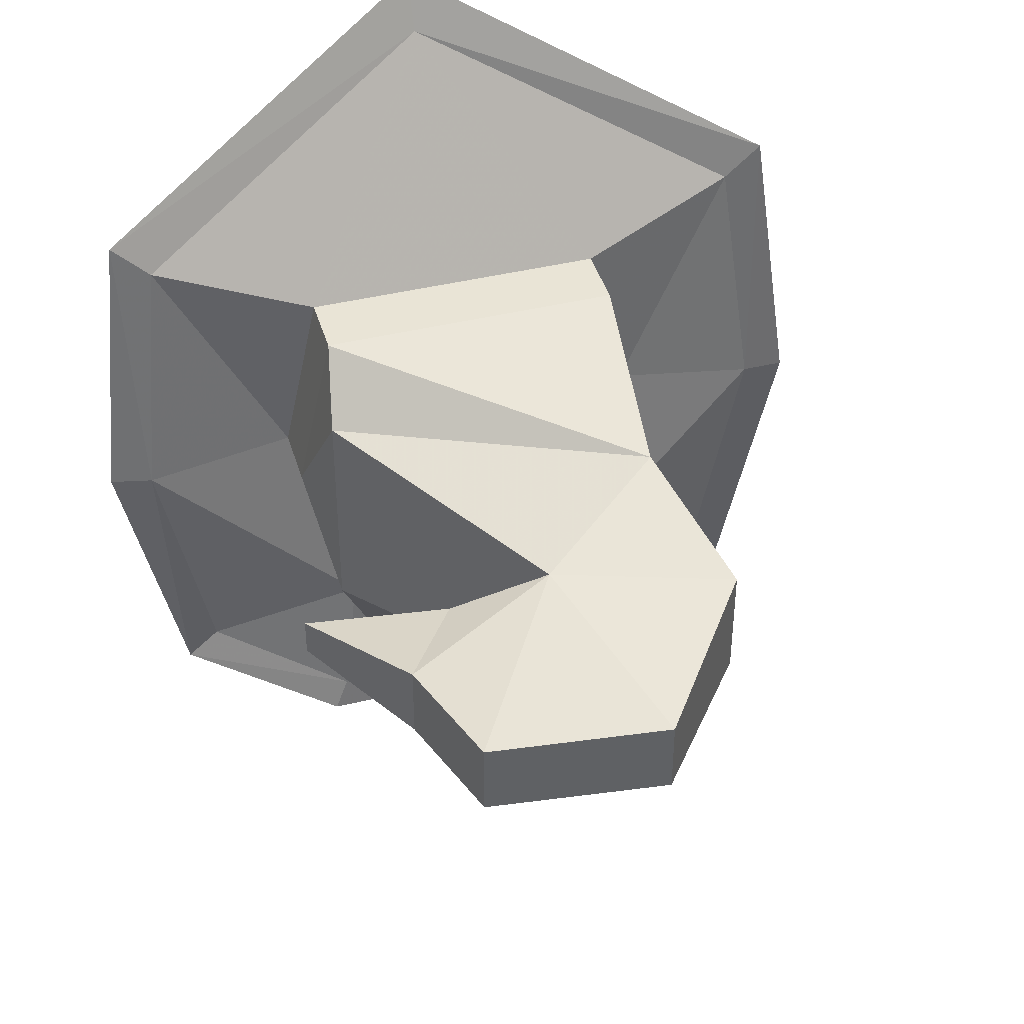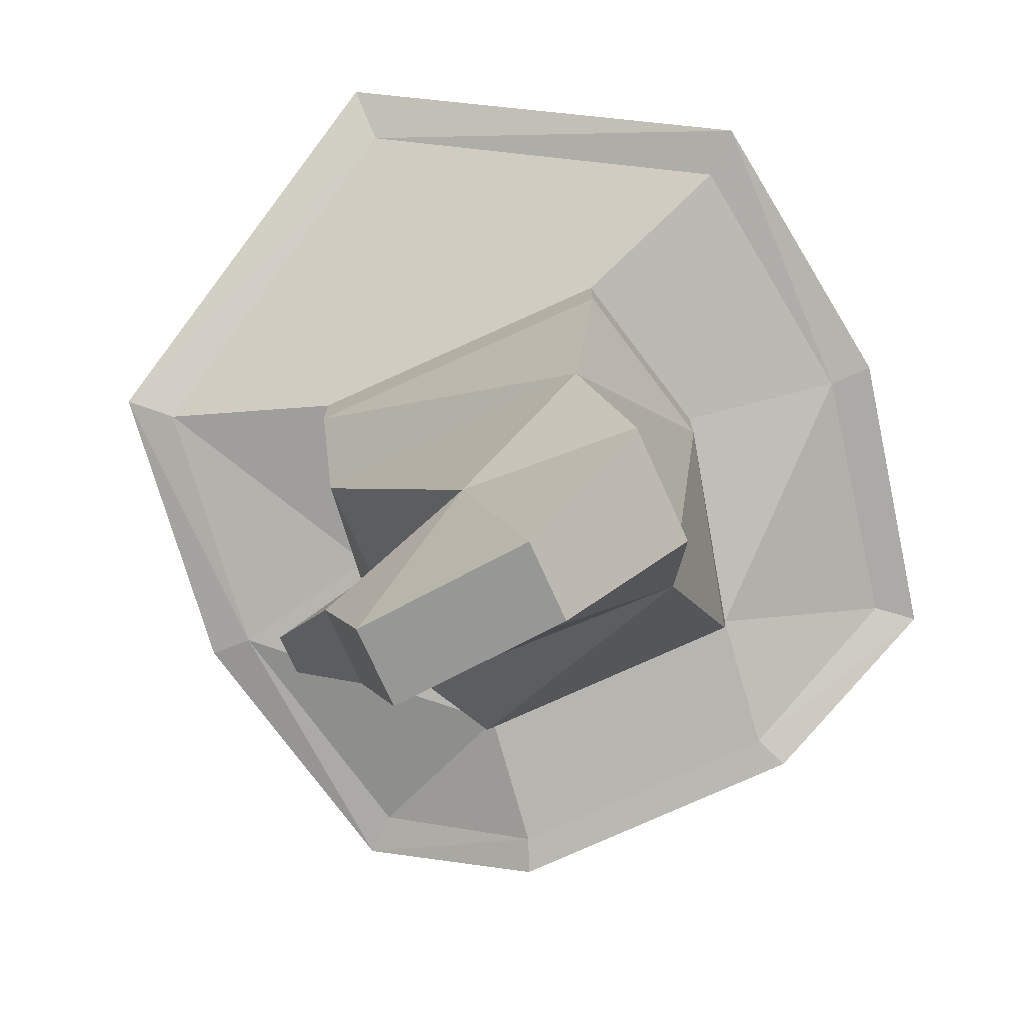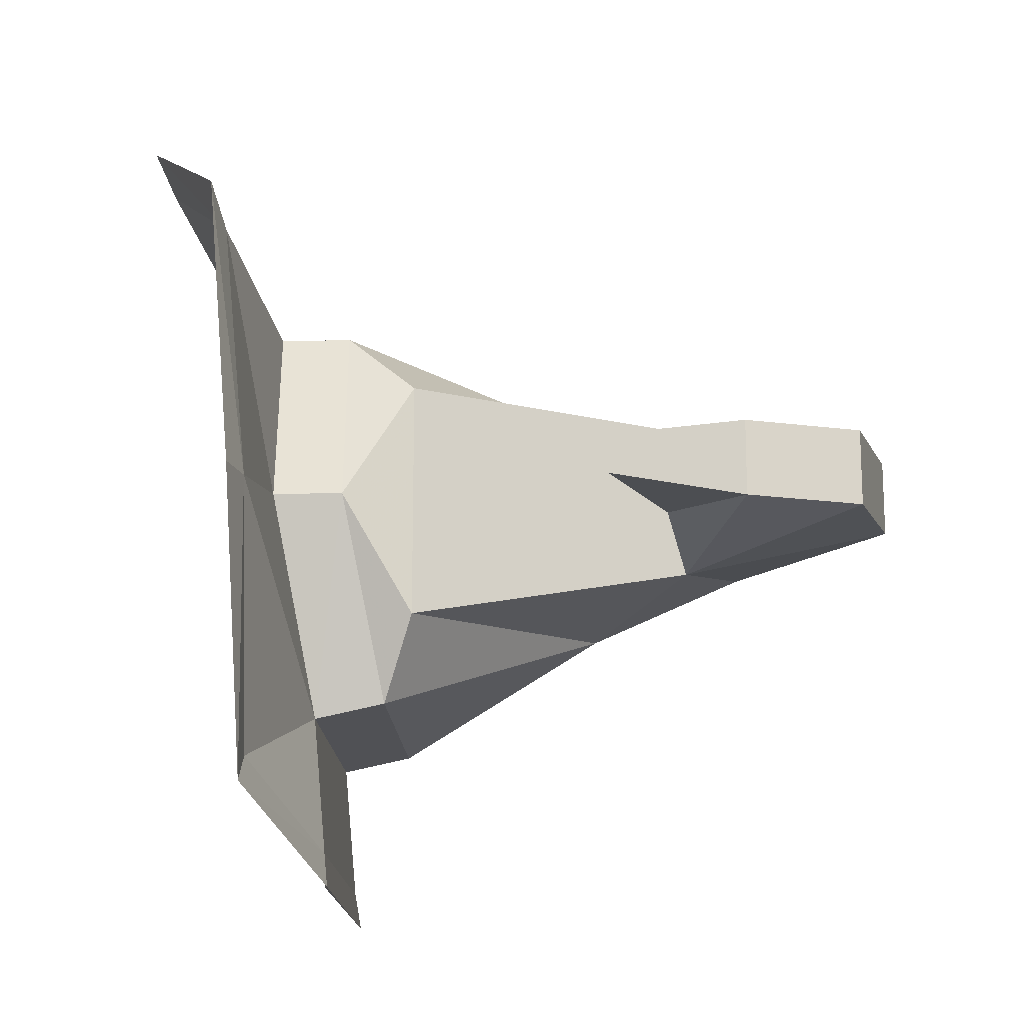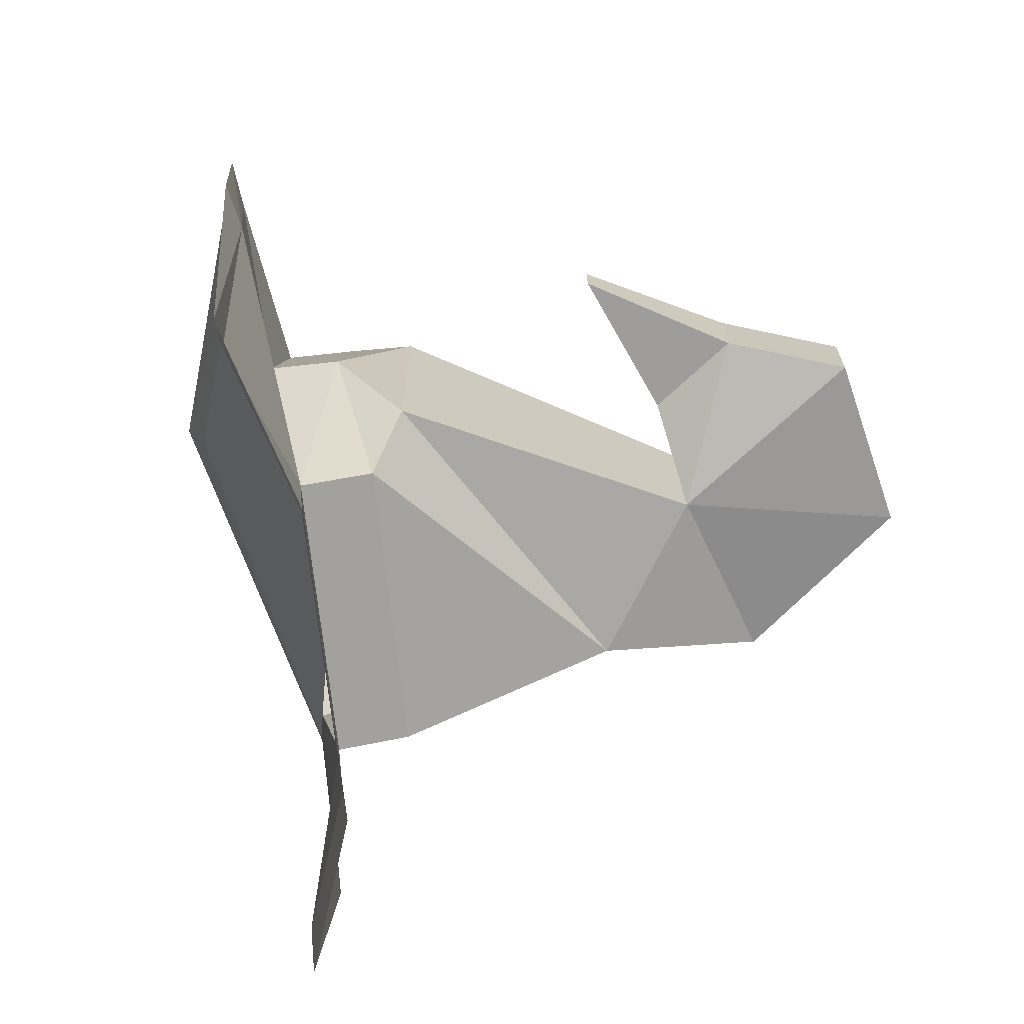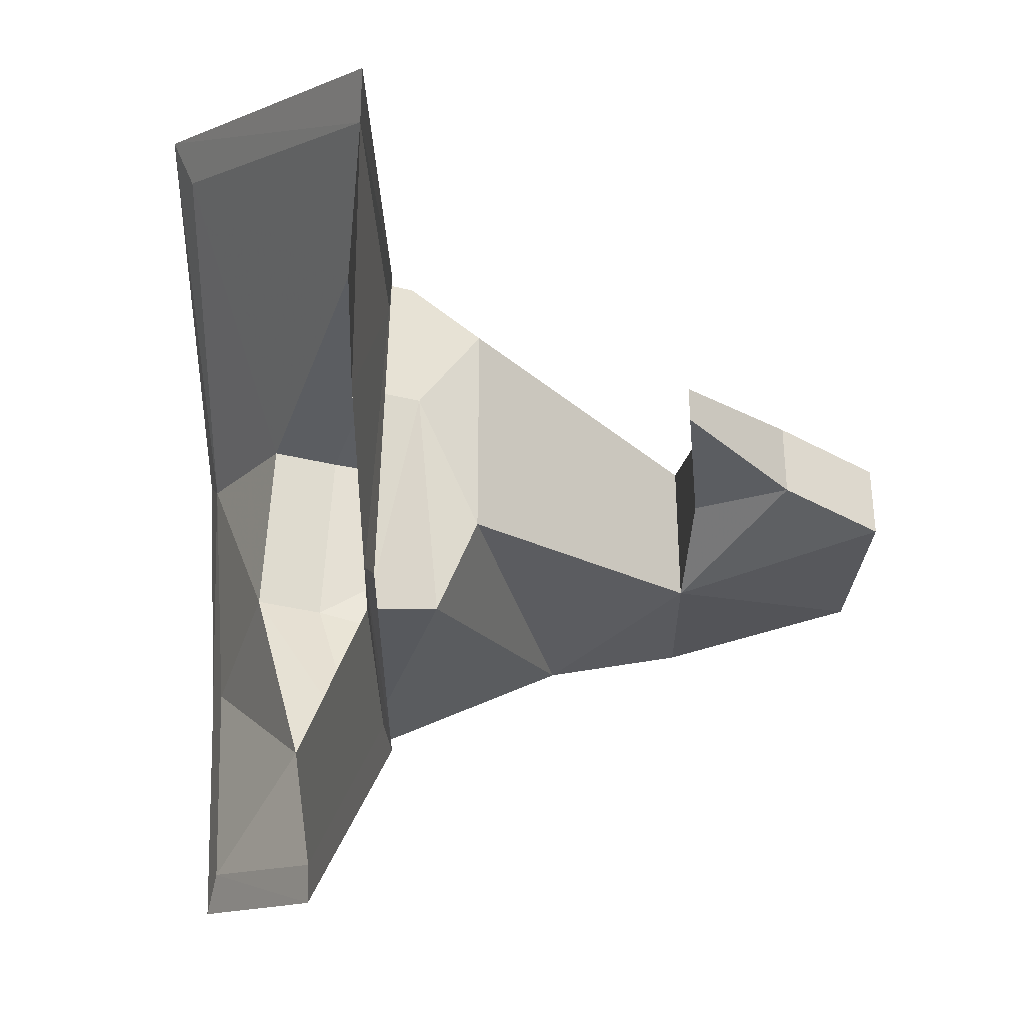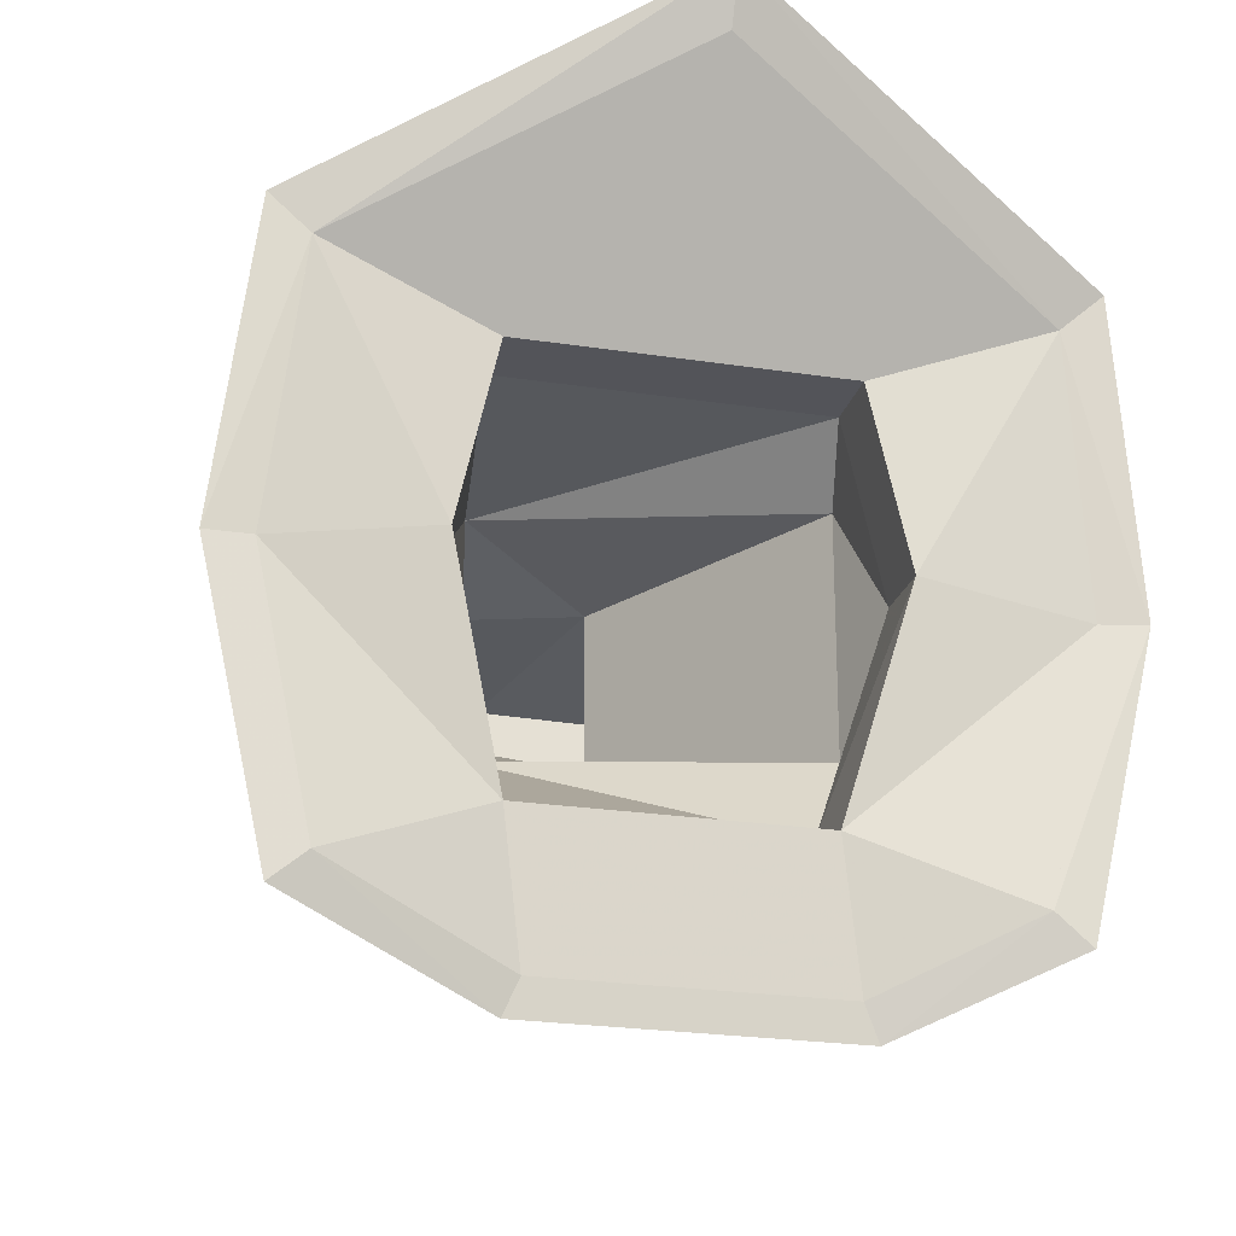
<metadata>
{"format":"obj","ext":"obj","renderer":"f3d","projection":"perspective","resolution":1024,"background":"white","views":[{"elev":42.4,"azim":-16.2,"up":"+Z"},{"elev":-75.9,"azim":24.4,"up":"+Y"},{"elev":-16.7,"azim":-87.2,"up":"+Z"},{"elev":-70.6,"azim":-83.7,"up":"+Z"},{"elev":-36.2,"azim":-107.9,"up":"+Z"},{"elev":-23.7,"azim":165.5,"up":"+Z"}]}
</metadata>
<code>
v -0.6328 -0.3594 -0.05469
v -0.5312 -0.375 -0.5078
v -0.4766 -0.375 -0.4609
v -0.5625 -0.375 -0.05469
v -0.5781 -0.3125 0.4141
v -0.5156 -0.3281 0.3594
v -0.2734 -0.4766 -0.625
v -0.25 -0.4688 -0.5703
v -0.2188 -0.4453 -0.3516
v 0.2188 -0.4766 -0.625
v 0.1953 -0.4688 -0.5703
v 0.2266 -0.4453 -0.3516
v 0.5312 -0.375 -0.5078
v 0.4766 -0.375 -0.4609
v 0.6328 -0.375 -0.05469
v 0.5625 -0.375 -0.05469
v 0.5781 -0.3281 0.4141
v 0.5156 -0.3281 0.3594
v 0.3125 -0.3828 -0.007812
v 0 -0.1094 0.7266
v 0 -0.1484 0.6406
v 0.25 -0.3828 0.2734
v -0.25 -0.3828 0.2734
v -0.3125 -0.3828 -0.007812
v -0.2188 -0.5547 -0.3281
v -0.3125 -0.4922 -0.007812
v -0.25 -0.4922 0.2734
v 0.2266 -0.5547 -0.3281
v 0.1953 -0.8828 -0.1328
v -0.2734 -0.6016 -0.1953
v 0.3125 -0.4922 -0.007812
v 0.25 -0.4922 0.2734
v 0.1953 -0.8828 0.2422
v -0.2734 -0.6016 0.1797
v -0.02344 -1.039 -0.07031
v -0.02344 -1.039 0.1797
v 0.2578 -1.133 0.1797
v 0.2578 -1.133 -0.007812
v 0.07031 -1.383 0.1484
v 0.07031 -1.383 0.02344
v -0.2109 -1.32 -0.007812
v -0.2734 -1.133 -0.007812
v -0.1797 -1.008 -0.007812
v -0.1797 -1.008 0.1172
v -0.2734 -1.133 0.1172
v -0.2109 -1.32 0.1172
v -0.3984 -0.9141 0.05469
v -0.3984 -0.9141 -0.007812
f 1 2 3
f 1 3 4
f 1 4 5
f 1 5 6
f 1 6 4
f 1 4 2
f 2 4 3
f 2 3 7
f 2 7 8
f 2 8 3
f 3 8 7
f 7 8 10
f 7 10 11
f 7 11 8
f 8 11 10
f 10 11 13
f 10 13 14
f 10 14 11
f 11 14 13
f 13 14 15
f 13 15 16
f 13 16 14
f 14 16 15
f 15 16 17
f 15 17 18
f 15 18 16
f 16 18 17
f 17 18 20
f 17 20 21
f 17 21 18
f 18 21 20
f 20 21 5
f 20 5 6
f 20 6 21
f 21 6 5
f 5 4 6
f 24 9 25
f 24 25 26
f 24 26 23
f 9 12 28
f 9 28 25
f 12 19 31
f 12 31 28
f 19 22 32
f 19 32 31
f 22 23 27
f 22 27 32
f 23 26 27
f 3 8 9
f 3 9 4
f 3 4 9
f 3 9 8
f 8 11 12
f 8 12 9
f 8 9 12
f 8 12 11
f 11 14 12
f 11 12 14
f 14 16 12
f 14 12 16
f 16 18 19
f 16 19 12
f 16 12 19
f 16 19 18
f 18 21 22
f 18 22 19
f 18 19 22
f 18 22 21
f 21 6 23
f 21 23 22
f 21 22 23
f 21 23 6
f 6 4 24
f 6 24 23
f 6 23 24
f 6 24 4
f 4 24 9
f 4 9 24
f 25 28 29
f 25 29 30
f 25 30 26
f 28 31 29
f 31 32 33
f 31 33 29
f 32 27 33
f 27 34 33
f 27 26 34
f 34 26 30
f 34 30 35
f 34 35 36
f 34 36 33
f 29 33 37
f 29 37 38
f 29 38 35
f 29 35 30
f 33 36 37
f 37 36 39
f 37 39 38
f 38 39 40
f 38 40 35
f 35 40 41
f 35 41 42
f 35 42 43
f 35 43 36
f 36 43 44
f 36 44 45
f 36 45 46
f 36 46 39
f 39 46 40
f 40 46 41
f 41 46 42
f 42 46 45
f 42 45 47
f 42 47 48
f 42 48 43
f 43 48 44
f 44 48 47
f 44 47 45
f 24 23 27
f 24 27 26
f 24 26 9
f 9 26 25
f 9 25 12
f 25 26 30
f 25 30 29
f 25 29 28
f 25 28 12
f 12 28 19
f 28 29 31
f 28 31 19
f 19 31 22
f 31 29 33
f 31 33 32
f 31 32 22
f 22 32 23
f 32 33 27
f 32 27 23
f 27 33 34
f 27 34 26
f 34 33 36
f 34 36 35
f 34 35 30
f 34 30 26
f 29 30 35

</code>
